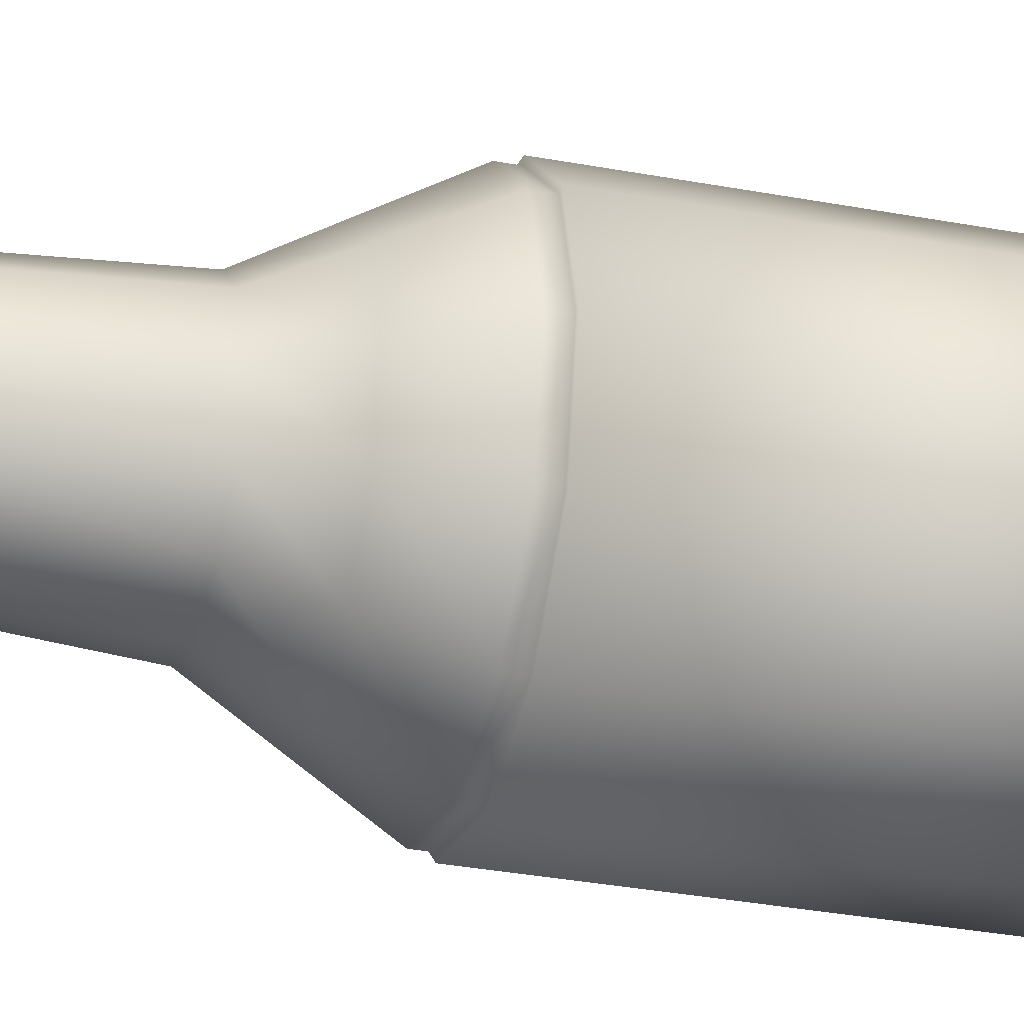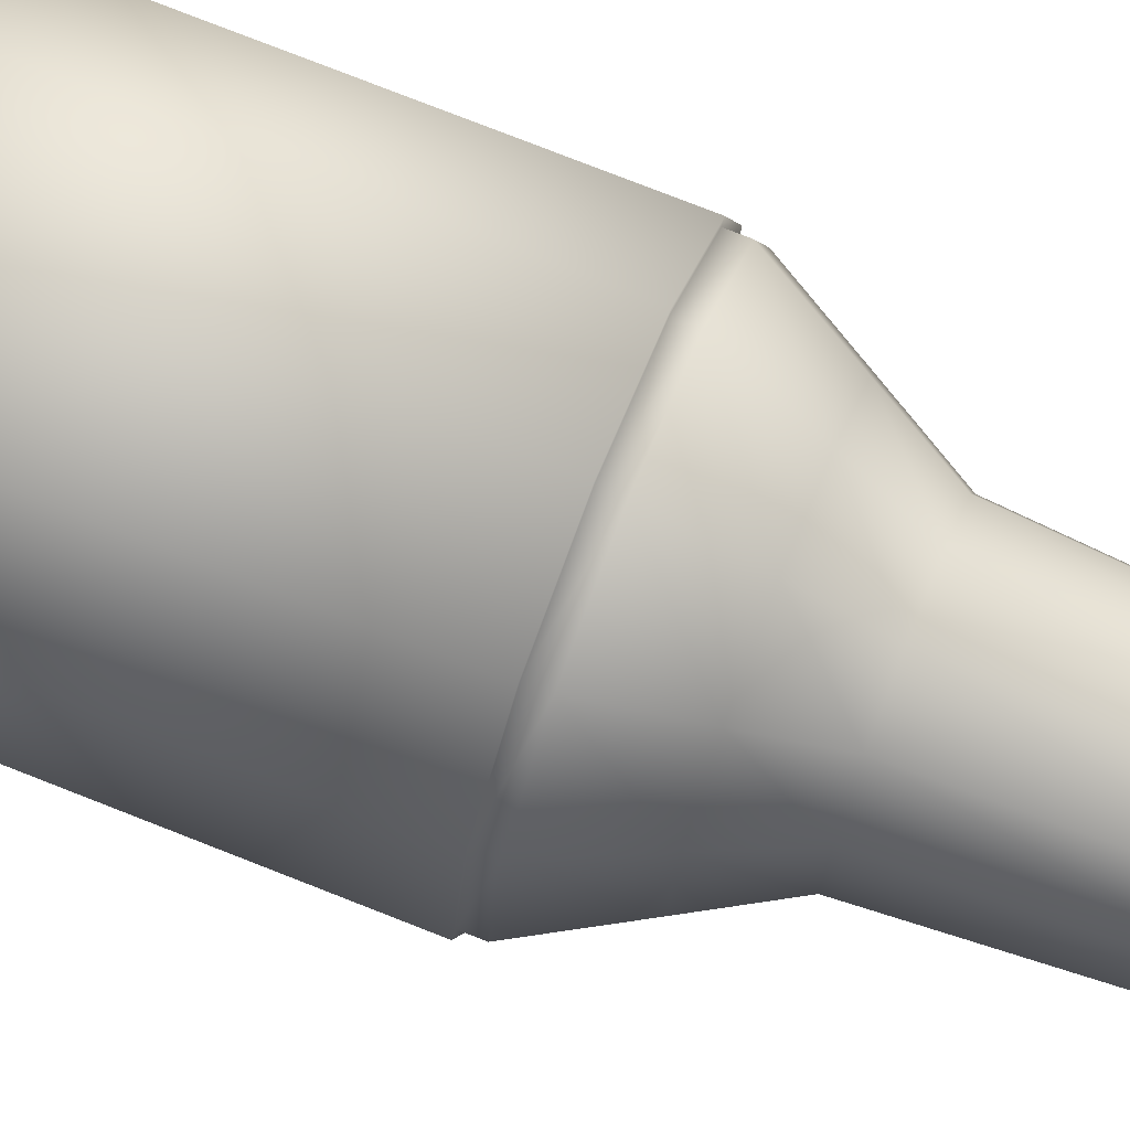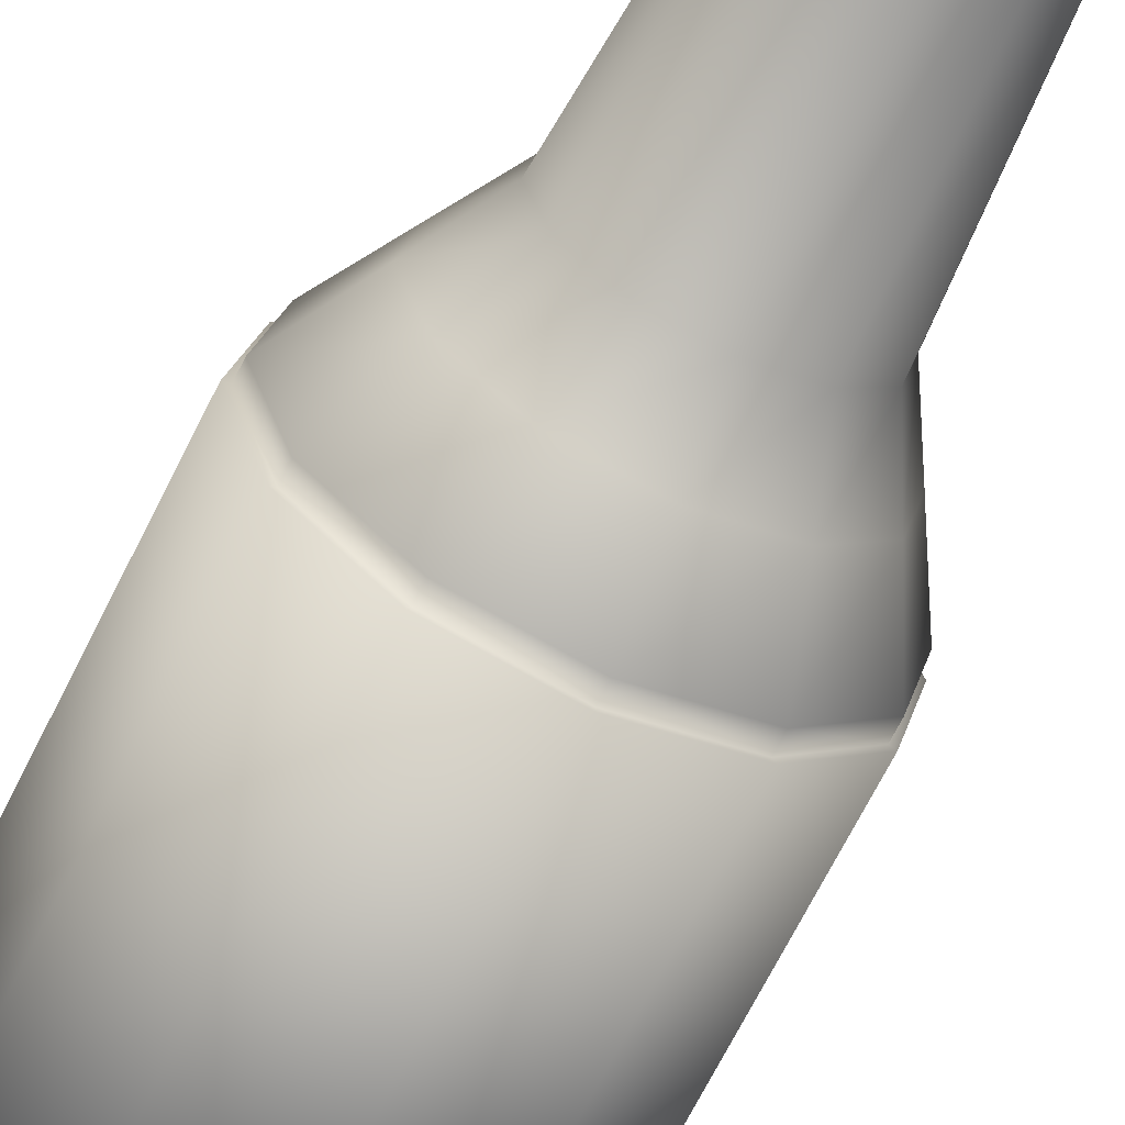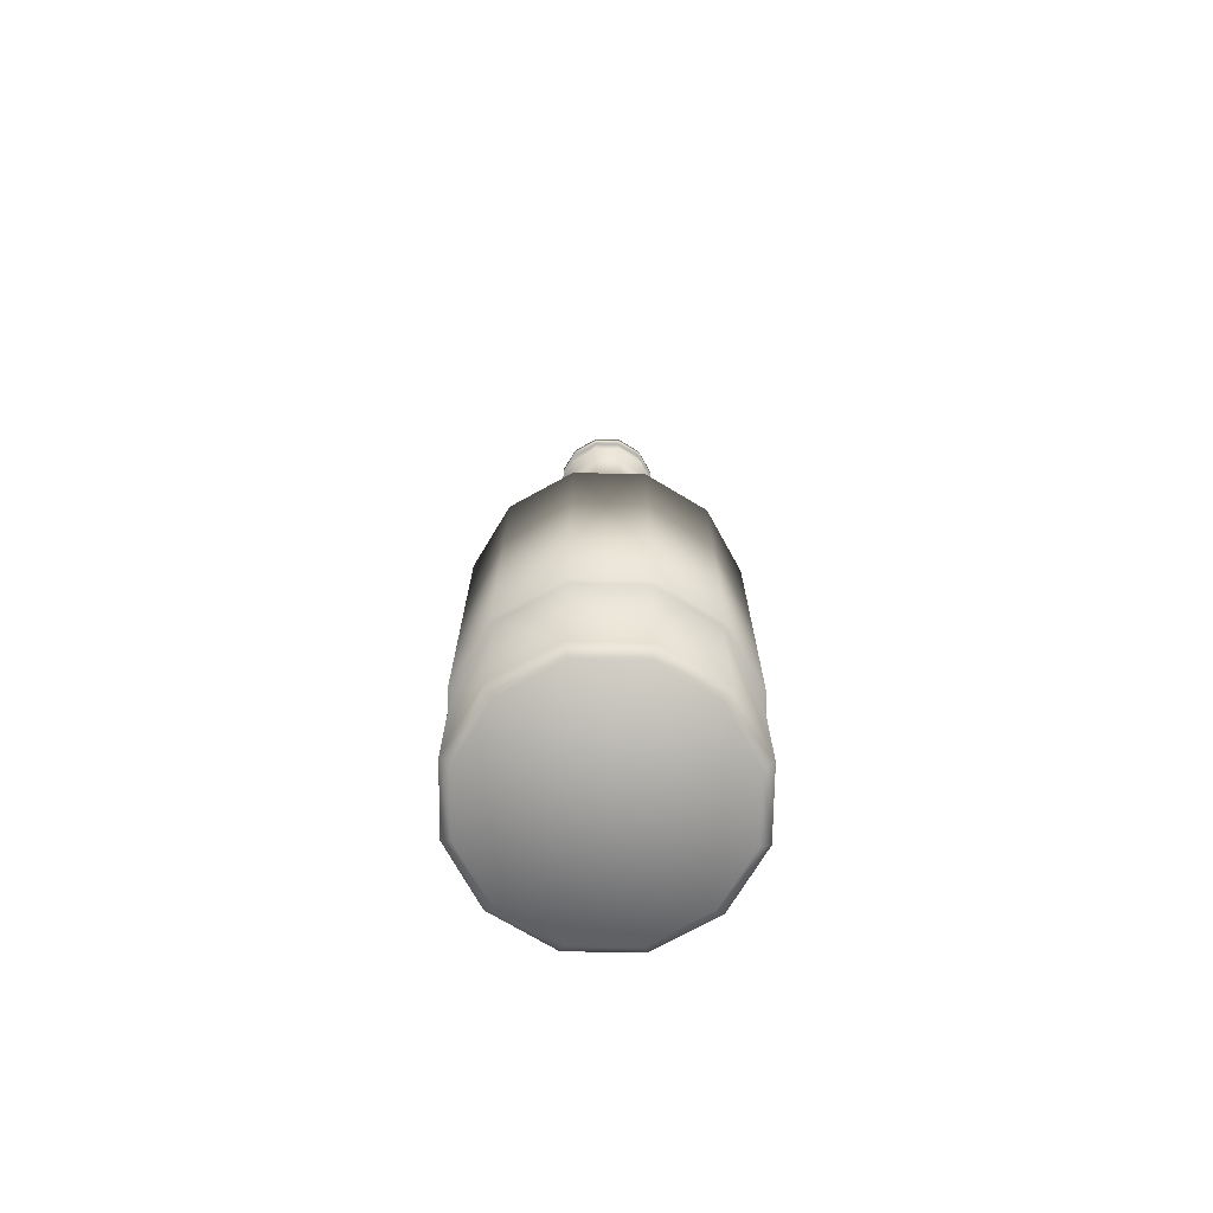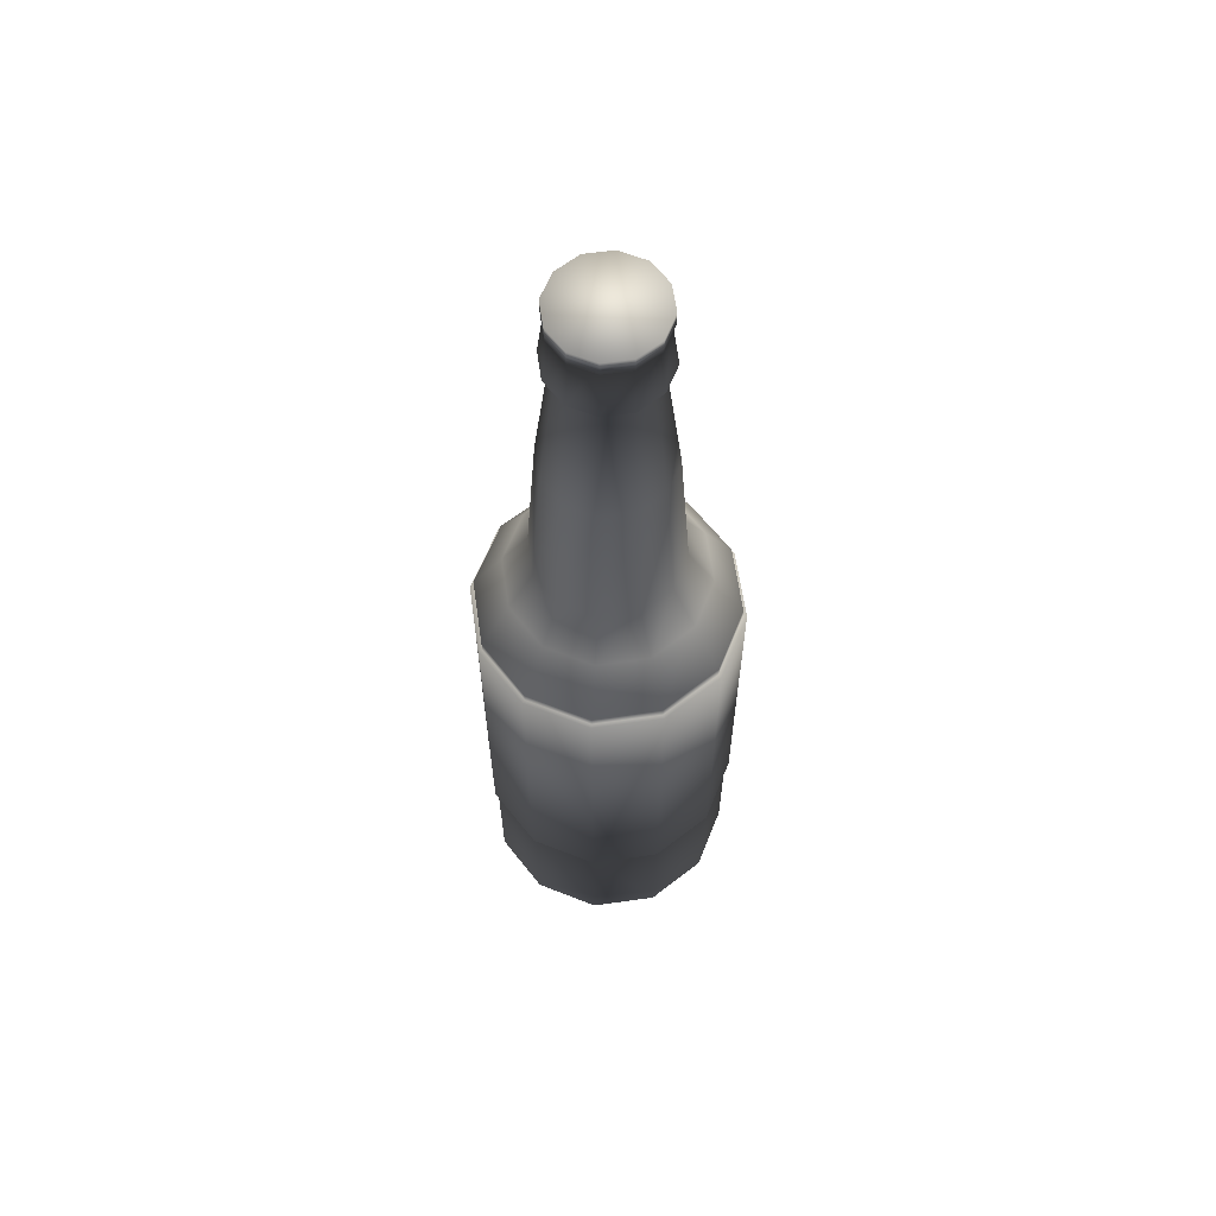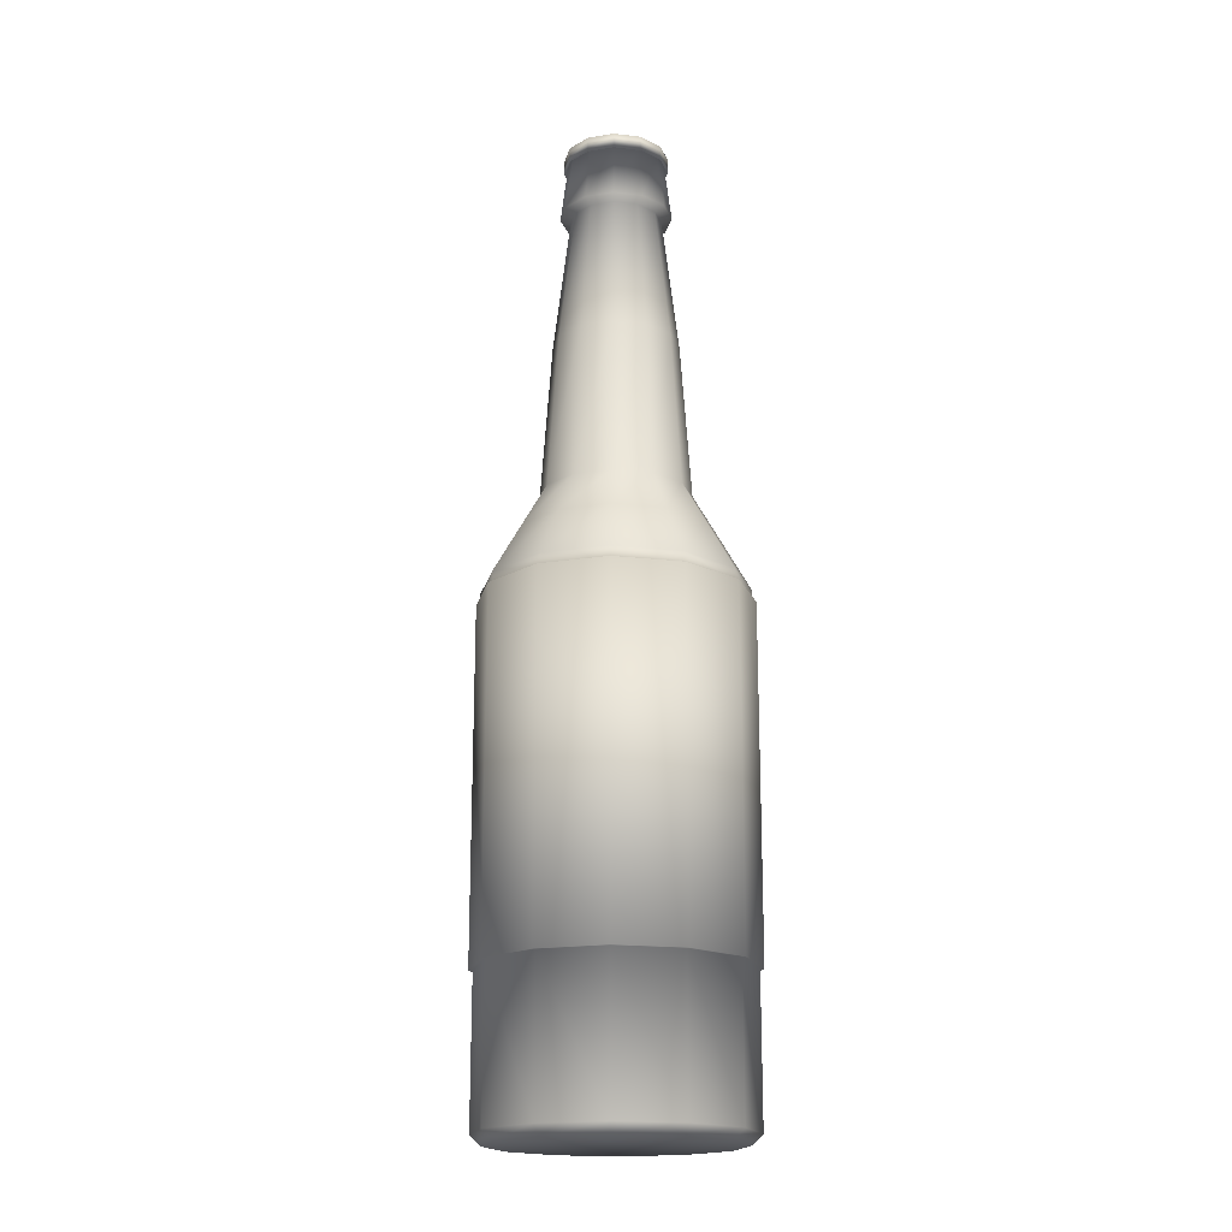
<metadata>
{"format":"obj","ext":"obj","renderer":"f3d","projection":"perspective","resolution":1024,"background":"white","views":[{"elev":-30.8,"azim":-105.4,"up":"+Z"},{"elev":74.3,"azim":111.7,"up":"+Z"},{"elev":-65.3,"azim":154.0,"up":"+Z"},{"elev":-72.4,"azim":-103.6,"up":"+Y"},{"elev":62.2,"azim":159.3,"up":"+Y"},{"elev":-18.4,"azim":-145.3,"up":"+Y"}]}
</metadata>
<code>
o beer_bottle
v -0.02072 0.007141 -0.03254
v -0.001676 0.007141 -0.03855
v 0.01782 0.007141 -0.03422
v 0.03254 0.007141 -0.02072
v 0.03855 0.007141 -0.001676
v 0.03422 0.007141 0.01782
v 0.02072 0.007141 0.03254
v 0.001676 0.007141 0.03855
v -0.01782 0.007141 0.03422
v -0.03254 0.007141 0.02072
v -0.03855 0.007141 0.001676
v -0.03422 0.007141 -0.01782
v -0.001291 0.02261 -0.02967
v -0.01596 0.02261 -0.02505
v 0.01372 0.02261 -0.02634
v 0.02505 0.02261 -0.01596
v 0.02967 0.02261 -0.001291
v 0.02634 0.02261 0.01372
v 0.01596 0.02261 0.02505
v 0.001291 0.02261 0.02967
v -0.01372 0.02261 0.02634
v -0.02505 0.02261 0.01596
v -0.02967 0.02261 0.001291
v -0.02634 0.02261 -0.01372
v -0.000957 0.0359 -0.02202
v -0.01184 0.0359 -0.01859
v 0.01018 0.0359 -0.01955
v 0.01859 0.0359 -0.01184
v 0.02202 0.0359 -0.000957
v 0.01955 0.0359 0.01018
v 0.01184 0.0359 0.01859
v 0.000957 0.0359 0.02202
v -0.01018 0.0359 0.01955
v -0.01859 0.0359 0.01184
v -0.02202 0.0359 0.000957
v -0.01955 0.0359 -0.01018
v -0.000813 0.08311 -0.01869
v -0.01005 0.08311 -0.01578
v 0.008641 0.08311 -0.01659
v 0.01578 0.08311 -0.01005
v 0.01869 0.08311 -0.000813
v 0.01659 0.08311 0.008641
v 0.01005 0.08311 0.01578
v 0.000813 0.08311 0.01869
v -0.008641 0.08311 0.01659
v -0.01578 0.08311 0.01005
v -0.01869 0.08311 0.000813
v -0.01659 0.08311 -0.008641
v -0.000595 0.1244 -0.01368
v -0.007358 0.1244 -0.01155
v 0.006327 0.1244 -0.01215
v 0.01155 0.1244 -0.007358
v 0.01368 0.1244 -0.000595
v 0.01215 0.1244 0.006327
v 0.007358 0.1244 0.01155
v 0.000595 0.1244 0.01368
v -0.006327 0.1244 0.01215
v -0.01155 0.1244 0.007358
v -0.01368 0.1244 0.000595
v -0.01215 0.1244 -0.006327
v -0.000633 0.1438 -0.01455
v -0.007821 0.1438 -0.01228
v 0.006725 0.1438 -0.01291
v 0.01228 0.1438 -0.007821
v 0.01455 0.1438 -0.000633
v 0.01291 0.1438 0.006725
v 0.007821 0.1438 0.01228
v 0.000633 0.1438 0.01455
v -0.006725 0.1438 0.01291
v -0.01228 0.1438 0.007821
v -0.01455 0.1438 0.000633
v -0.01291 0.1438 -0.006725
v -0.00073 0.1257 -0.0168
v 0.007766 0.1257 -0.01491
v -0.007766 0.1257 0.01491
v -0.01418 0.1257 0.009031
v 0.01491 0.1257 0.007766
v 0.009031 0.1257 0.01418
v 0.01418 0.1257 -0.009031
v -0.0168 0.1257 0.00073
v 0.00073 0.1257 0.0168
v 0.0168 0.1257 -0.00073
v -0.01491 0.1257 -0.007766
v -0.009031 0.1257 -0.01418
v -0.000683 0.1414 -0.01571
v -0.008444 0.1414 -0.01326
v 0.007261 0.1414 -0.01394
v 0.01326 0.1414 -0.008444
v 0.01571 0.1414 -0.000683
v 0.01394 0.1414 0.007261
v 0.008444 0.1414 0.01326
v 0.000683 0.1414 0.01571
v -0.007261 0.1414 0.01394
v -0.01326 0.1414 0.008444
v -0.01571 0.1414 0.000683
v -0.01394 0.1414 -0.007261
v -0.000683 0.146 -0.01571
v -0.008444 0.146 -0.01326
v 0.007261 0.146 -0.01394
v 0.01326 0.146 -0.008444
v 0.01571 0.146 -0.000683
v 0.01394 0.146 0.007261
v 0.008444 0.146 0.01326
v 0.000683 0.146 0.01571
v -0.007261 0.146 0.01394
v -0.01326 0.146 0.008444
v -0.01571 0.146 0.000683
v -0.01394 0.146 -0.007261
v -0.02072 0.003672 -0.03254
v -0.001676 0.003672 -0.03855
v 0.01782 0.003672 -0.03422
v 0.03254 0.003672 -0.02072
v 0.03855 0.003672 -0.001676
v 0.03422 0.003672 0.01782
v 0.02072 0.003672 0.03254
v 0.001676 0.003672 0.03855
v -0.01782 0.003672 0.03422
v -0.03254 0.003672 0.02072
v -0.03855 0.003672 0.001676
v -0.03422 0.003672 -0.01782
v -0.001676 -0.09987 -0.03855
v 0.01782 -0.09987 -0.03422
v 0.03254 -0.09987 -0.02072
v 0.03855 -0.09987 -0.001676
v 0.03422 -0.09987 0.01782
v 0.02072 -0.09987 0.03254
v 0.001676 -0.09987 0.03855
v -0.01782 -0.09987 0.03422
v -0.03254 -0.09987 0.02072
v -0.03855 -0.09987 0.001676
v -0.03422 -0.09987 -0.01782
v -0.02072 -0.09987 -0.03254
v -0.02136 -0.09987 -0.03354
v -0.02136 0.003672 -0.03354
v -0.03526 0.003672 -0.01837
v -0.03972 0.003672 0.001728
v -0.03354 0.003672 0.02136
v -0.01837 0.003672 0.03526
v 0.001728 0.003672 0.03972
v 0.02136 0.003672 0.03354
v 0.03526 0.003672 0.01837
v 0.03972 0.003672 -0.001728
v 0.03354 0.003672 -0.02136
v 0.01837 0.003672 -0.03526
v -0.001728 0.003672 -0.03972
v -0.001728 -0.09987 -0.03972
v 0.01837 -0.09987 -0.03526
v 0.03354 -0.09987 -0.02136
v 0.03972 -0.09987 -0.001728
v 0.03526 -0.09987 0.01837
v 0.02136 -0.09987 0.03354
v 0.001728 -0.09987 0.03972
v -0.01837 -0.09987 0.03526
v -0.03354 -0.09987 0.02136
v -0.03972 -0.09987 0.001728
v -0.03526 -0.09987 -0.01837
v -0.01905 -0.146 -0.02991
v -0.02072 -0.143 -0.03254
v -0.00154 -0.146 -0.03542
v -0.001676 -0.143 -0.03855
v 0.01638 -0.146 -0.03145
v 0.01782 -0.143 -0.03422
v 0.02991 -0.146 -0.01905
v 0.03254 -0.143 -0.02072
v 0.03542 -0.146 -0.00154
v 0.03855 -0.143 -0.001676
v 0.03145 -0.146 0.01638
v 0.03422 -0.143 0.01782
v 0.01905 -0.146 0.02991
v 0.02072 -0.143 0.03254
v 0.00154 -0.146 0.03542
v 0.001676 -0.143 0.03855
v -0.01638 -0.146 0.03145
v -0.01782 -0.143 0.03422
v -0.02991 -0.146 0.01905
v -0.03254 -0.143 0.02072
v -0.03542 -0.146 0.00154
v -0.03855 -0.143 0.001676
v -0.03145 -0.146 -0.01638
v -0.03422 -0.143 -0.01782
f 109 1 2 110
f 110 2 3 111
f 111 3 4 112
f 112 4 5 113
f 113 5 6 114
f 114 6 7 115
f 115 7 8 116
f 116 8 9 117
f 117 9 10 118
f 118 10 11 119
f 6 5 17 18
f 119 11 12 120
f 120 12 1 109
f 180 131 132 158
f 19 18 30 31
f 5 4 16 17
f 1 12 24 14
f 2 1 14 13
f 4 3 15 16
f 12 11 23 24
f 3 2 13 15
f 11 10 22 23
f 10 9 21 22
f 9 8 20 21
f 8 7 19 20
f 7 6 18 19
f 31 30 42 43
f 16 15 27 28
f 23 22 34 35
f 20 19 31 32
f 17 16 28 29
f 24 23 35 36
f 13 14 26 25
f 21 20 32 33
f 18 17 29 30
f 14 24 36 26
f 15 13 25 27
f 22 21 33 34
f 46 45 57 58
f 28 27 39 40
f 35 34 46 47
f 32 31 43 44
f 29 28 40 41
f 36 35 47 48
f 25 26 38 37
f 33 32 44 45
f 30 29 41 42
f 26 36 48 38
f 27 25 37 39
f 34 33 45 46
f 74 73 61 63
f 43 42 54 55
f 40 39 51 52
f 47 46 58 59
f 44 43 55 56
f 41 40 52 53
f 48 47 59 60
f 37 38 50 49
f 45 44 56 57
f 42 41 53 54
f 38 48 60 50
f 39 37 49 51
f 68 67 91 92
f 76 75 69 70
f 78 77 66 67
f 79 74 63 64
f 80 76 70 71
f 81 78 67 68
f 82 79 64 65
f 83 80 71 72
f 73 84 62 61
f 75 81 68 69
f 77 82 65 66
f 84 83 72 62
f 50 60 83 84
f 54 53 82 77
f 57 56 81 75
f 49 50 84 73
f 60 59 80 83
f 53 52 79 82
f 56 55 78 81
f 59 58 76 80
f 52 51 74 79
f 55 54 77 78
f 58 57 75 76
f 51 49 73 74
f 88 87 99 100
f 65 64 88 89
f 72 71 95 96
f 61 62 86 85
f 69 68 92 93
f 66 65 89 90
f 62 72 96 86
f 63 61 85 87
f 70 69 93 94
f 67 66 90 91
f 64 63 87 88
f 71 70 94 95
f 97 98 108 107 106 105 104 103 102 101 100 99
f 95 94 106 107
f 92 91 103 104
f 89 88 100 101
f 96 95 107 108
f 85 86 98 97
f 93 92 104 105
f 90 89 101 102
f 86 96 108 98
f 87 85 97 99
f 94 93 105 106
f 91 90 102 103
f 128 127 152 153
f 119 120 135 136
f 112 113 142 143
f 127 126 151 152
f 120 109 134 135
f 113 114 141 142
f 126 125 150 151
f 114 115 140 141
f 125 124 149 150
f 132 131 156 133
f 115 116 139 140
f 124 123 148 149
f 157 159 161 163 165 167 169 171 173 175 177 179
f 162 122 123 164
f 164 123 124 166
f 166 124 125 168
f 168 125 126 170
f 170 126 127 172
f 172 127 128 174
f 174 128 129 176
f 176 129 130 178
f 178 130 131 180
f 160 121 122 162
f 156 135 134 133
f 155 136 135 156
f 154 137 136 155
f 153 138 137 154
f 152 139 138 153
f 151 140 139 152
f 150 141 140 151
f 149 142 141 150
f 148 143 142 149
f 147 144 143 148
f 146 145 144 147
f 133 134 145 146
f 111 112 143 144
f 121 132 133 146
f 118 119 136 137
f 129 128 153 154
f 110 111 144 145
f 122 121 146 147
f 117 118 137 138
f 130 129 154 155
f 109 110 145 134
f 123 122 147 148
f 116 117 138 139
f 131 130 155 156
f 158 160 159 157
f 160 162 161 159
f 162 164 163 161
f 164 166 165 163
f 166 168 167 165
f 168 170 169 167
f 170 172 171 169
f 172 174 173 171
f 174 176 175 173
f 176 178 177 175
f 178 180 179 177
f 180 158 157 179
f 158 132 121 160

</code>
